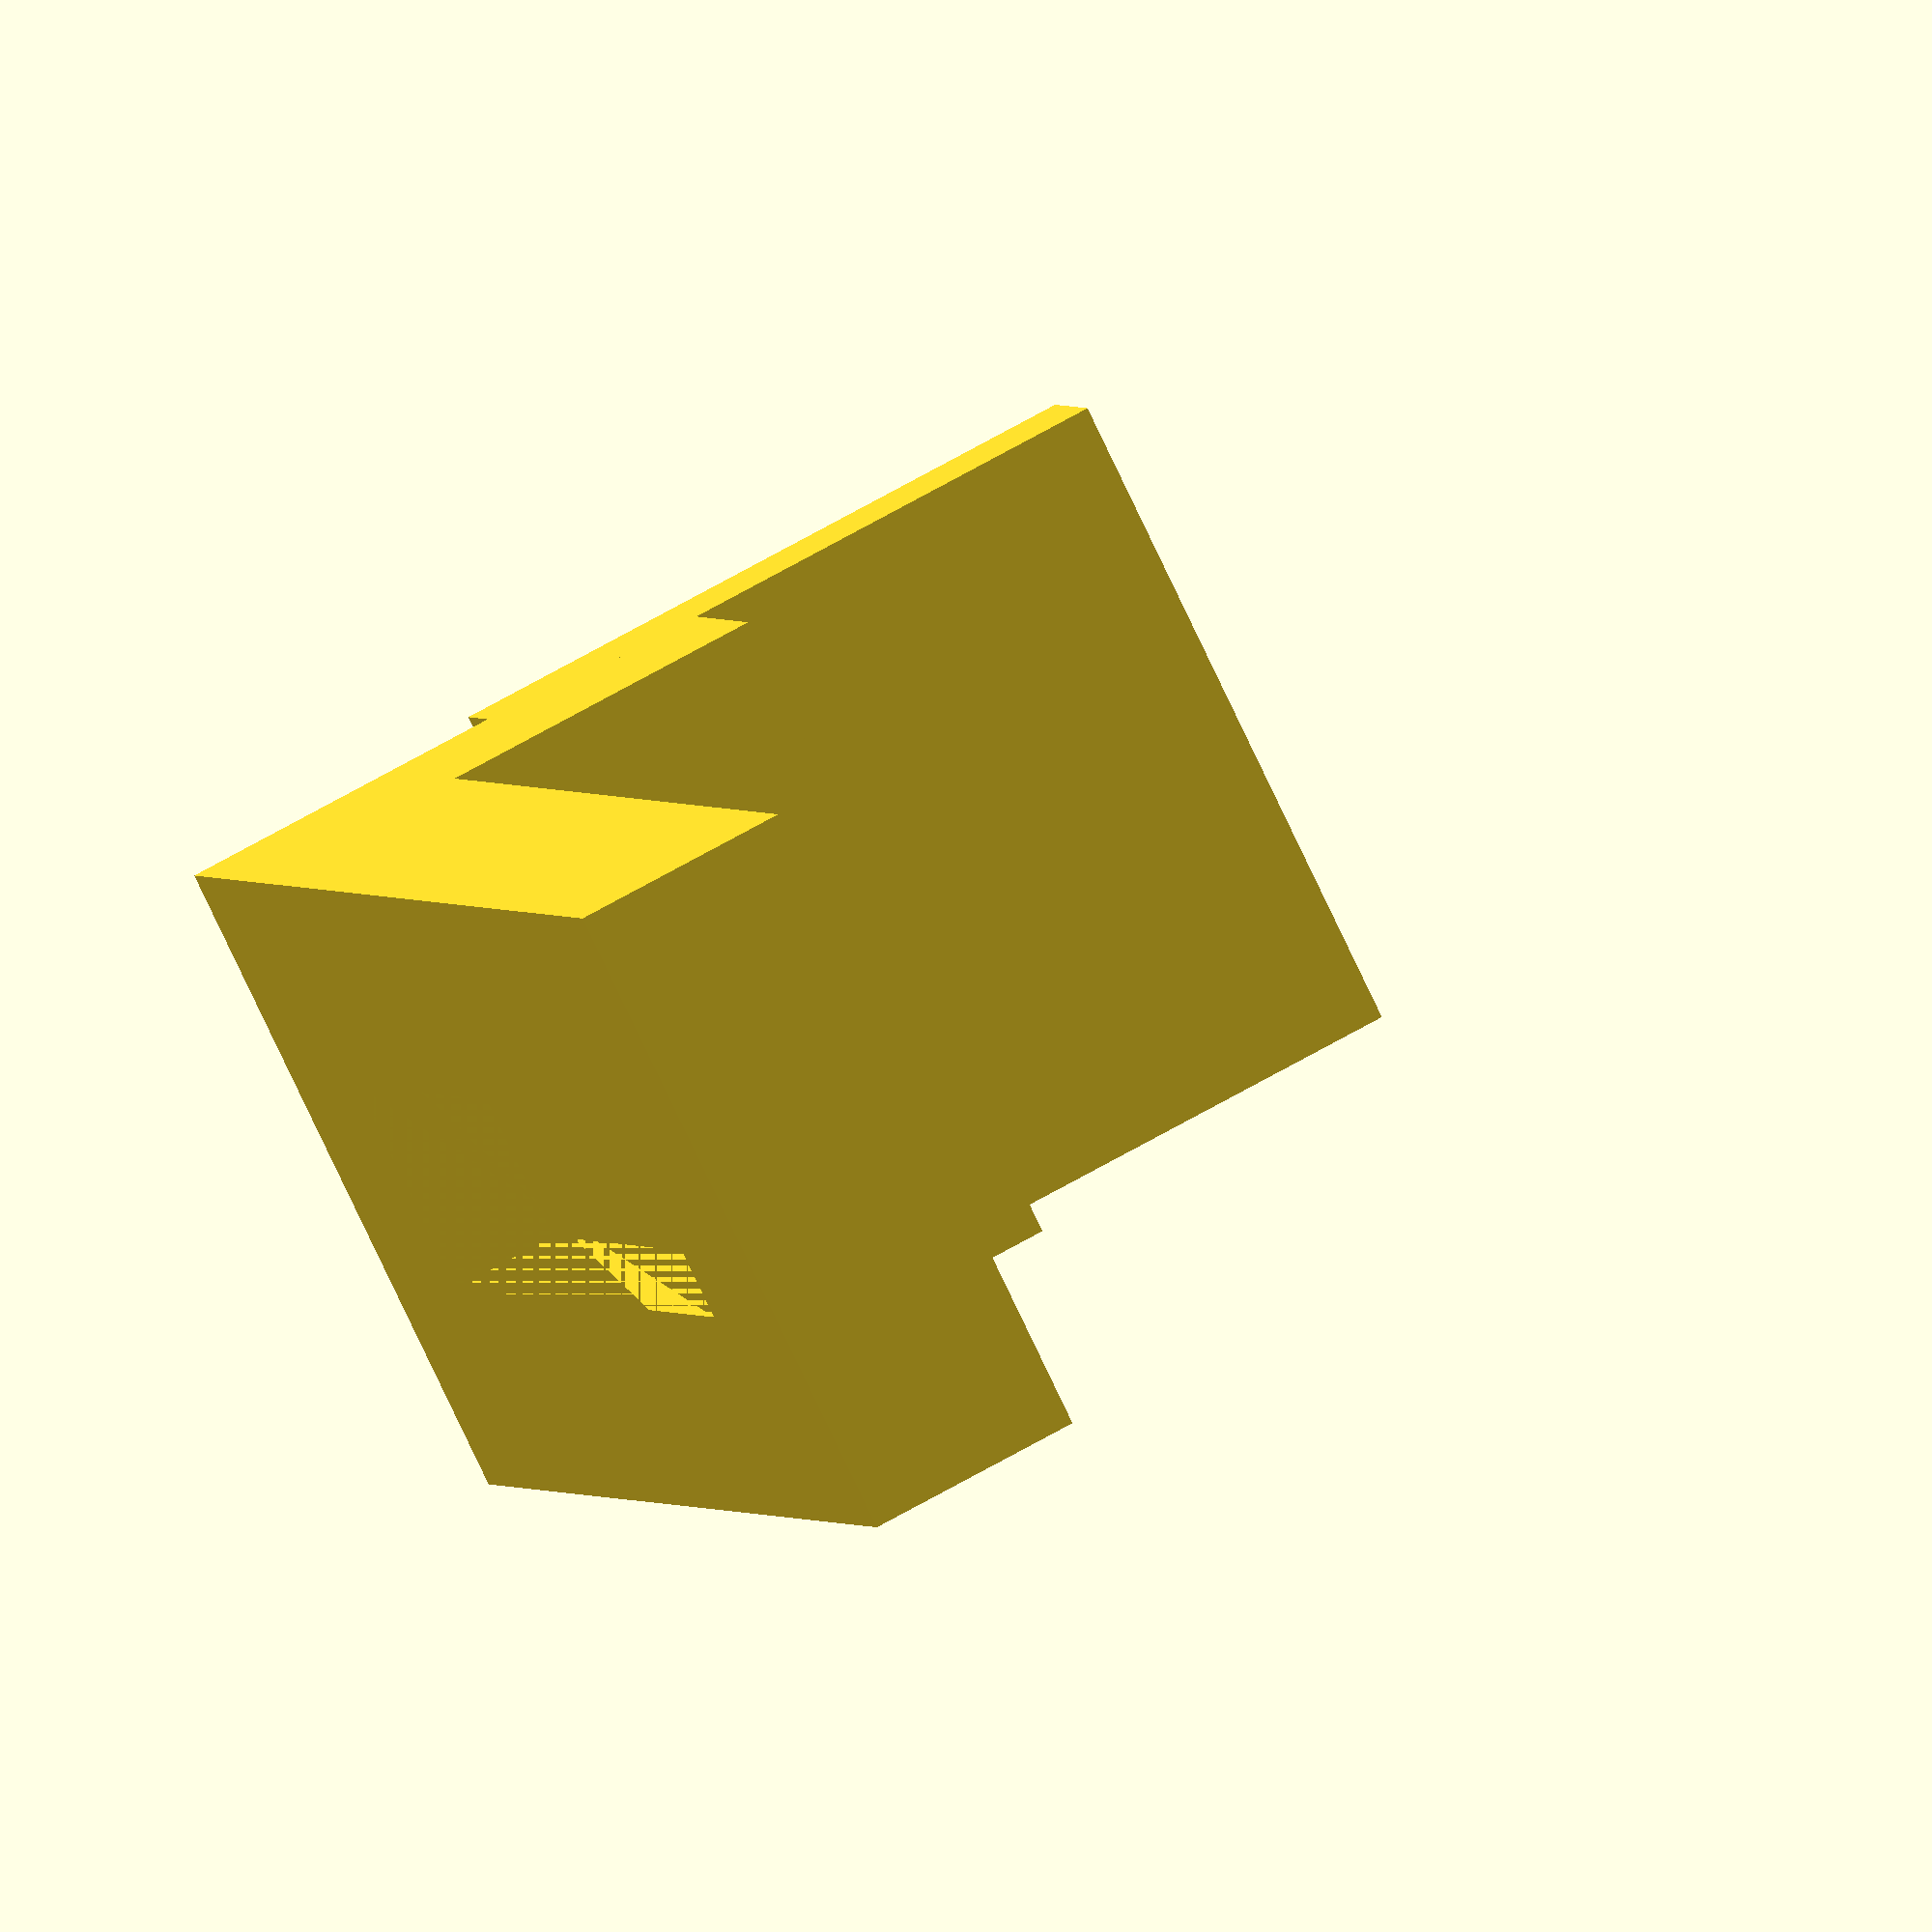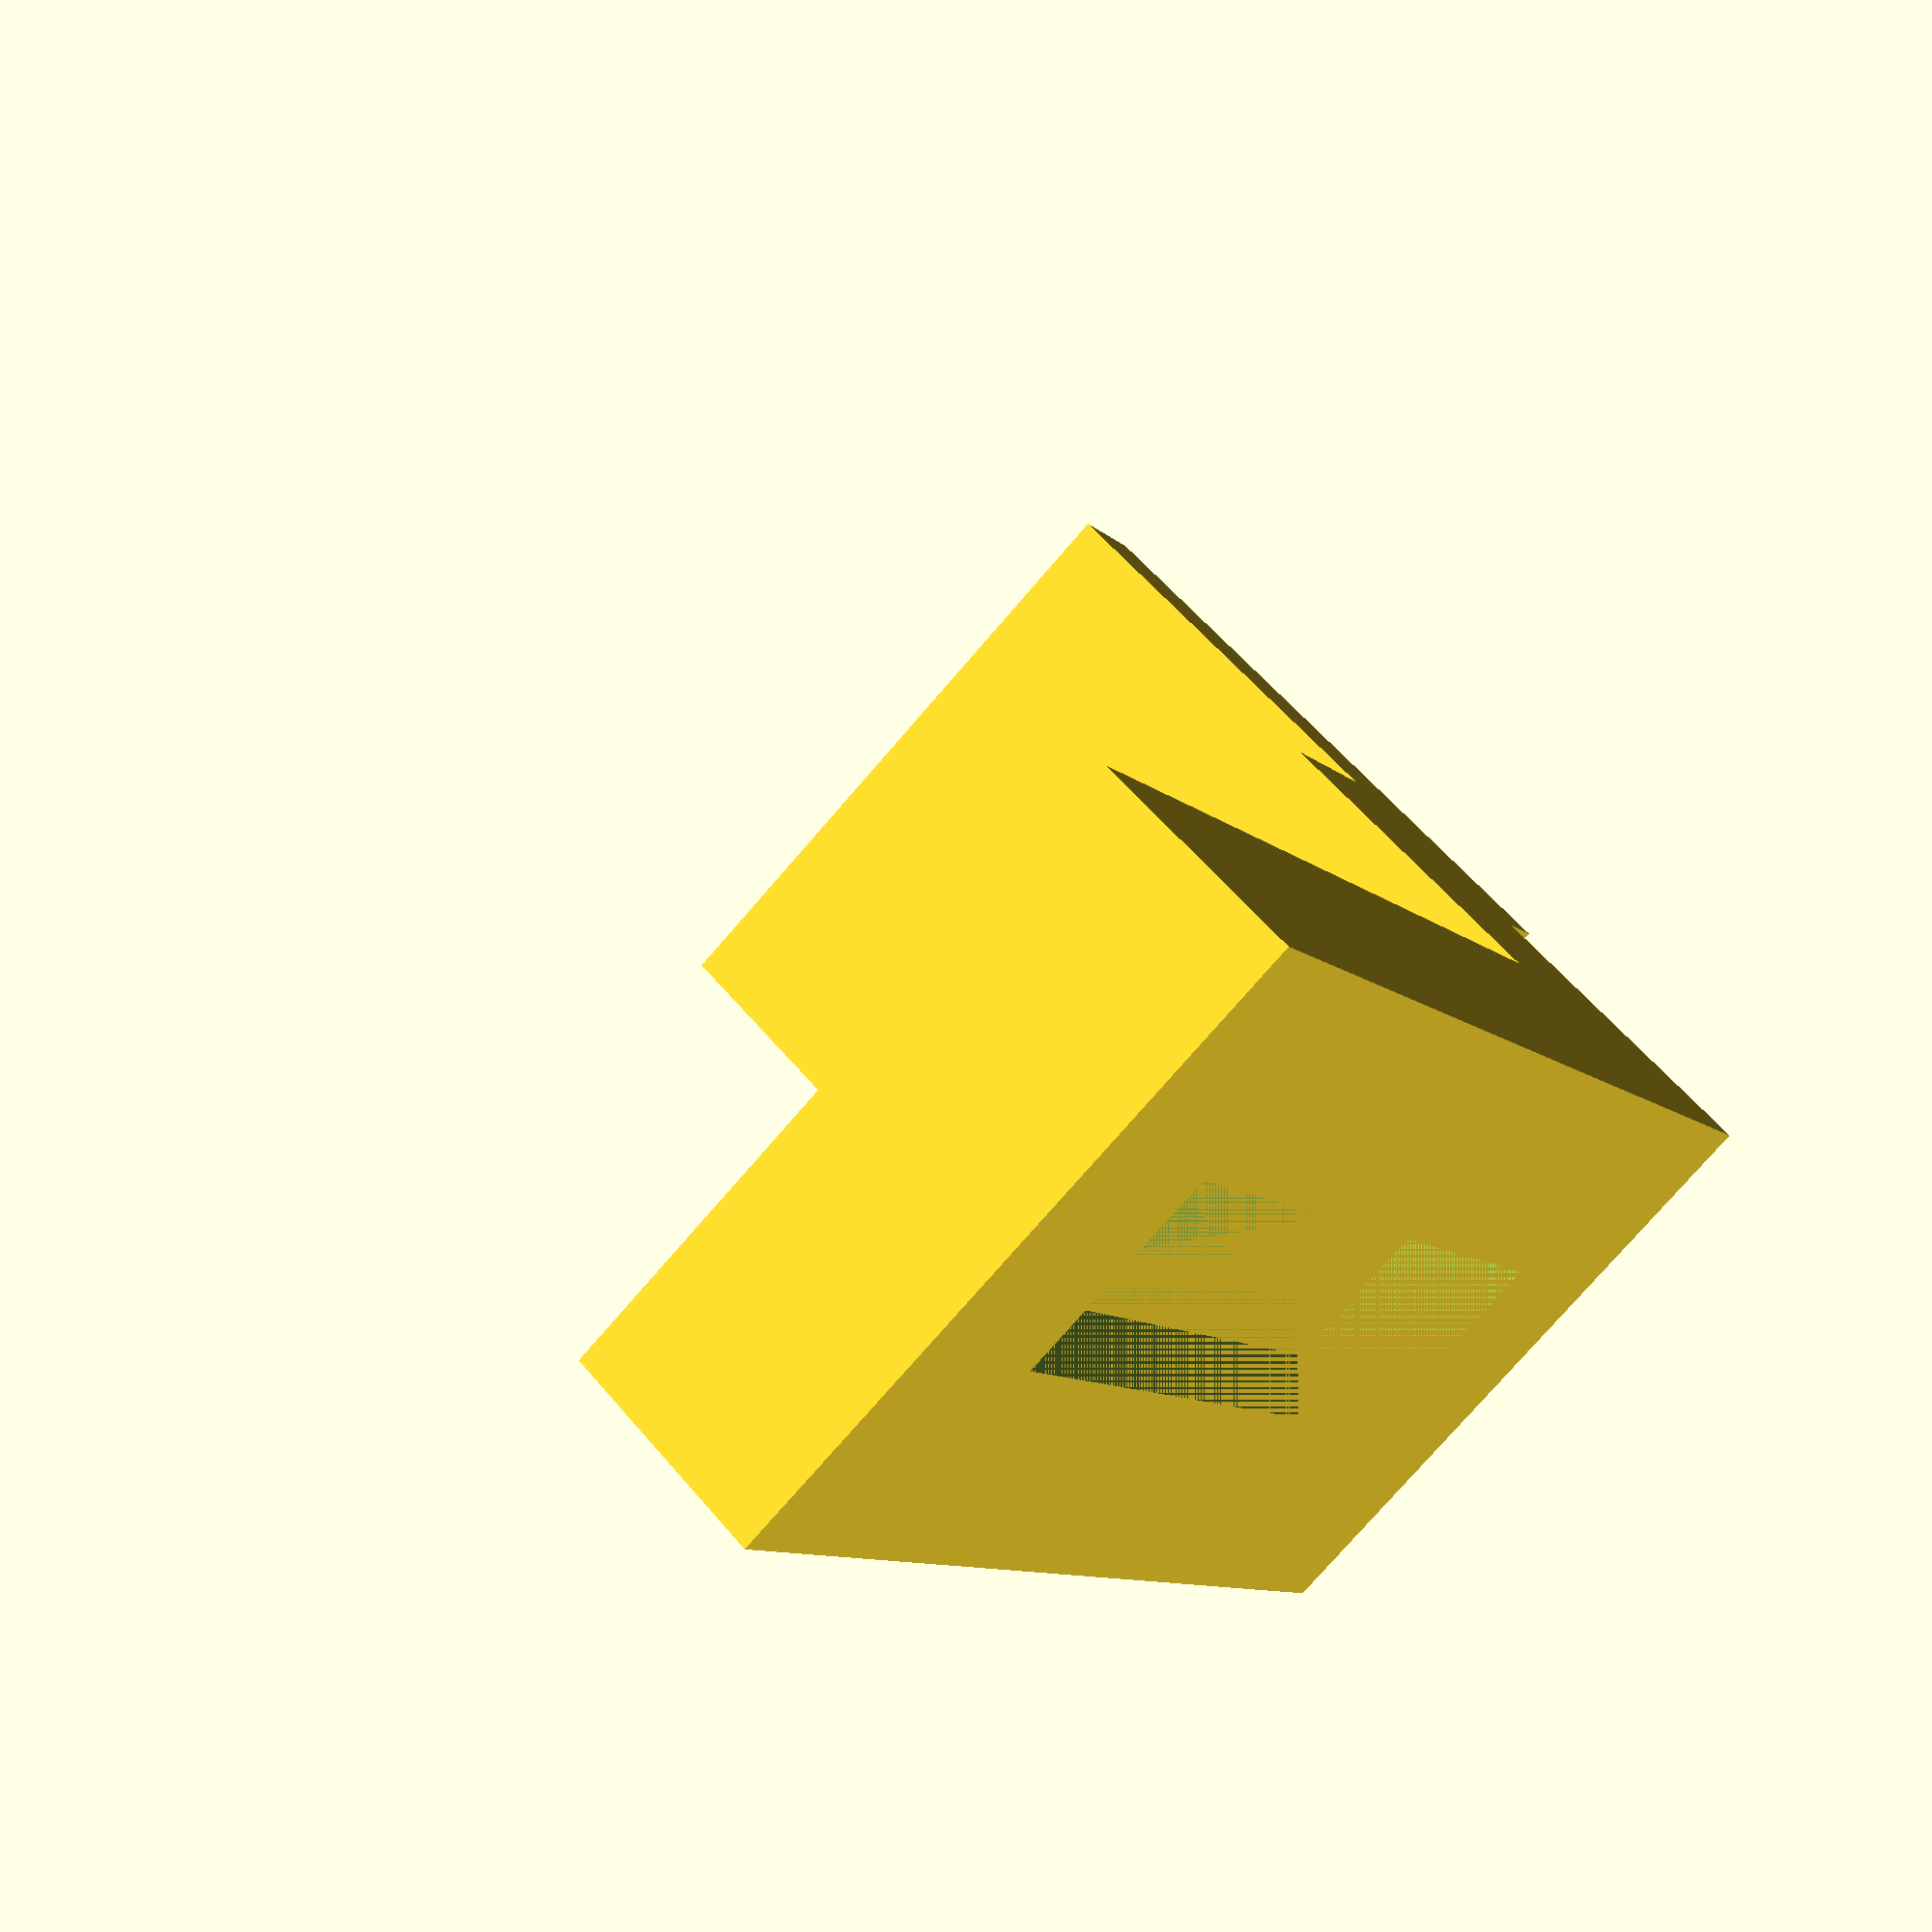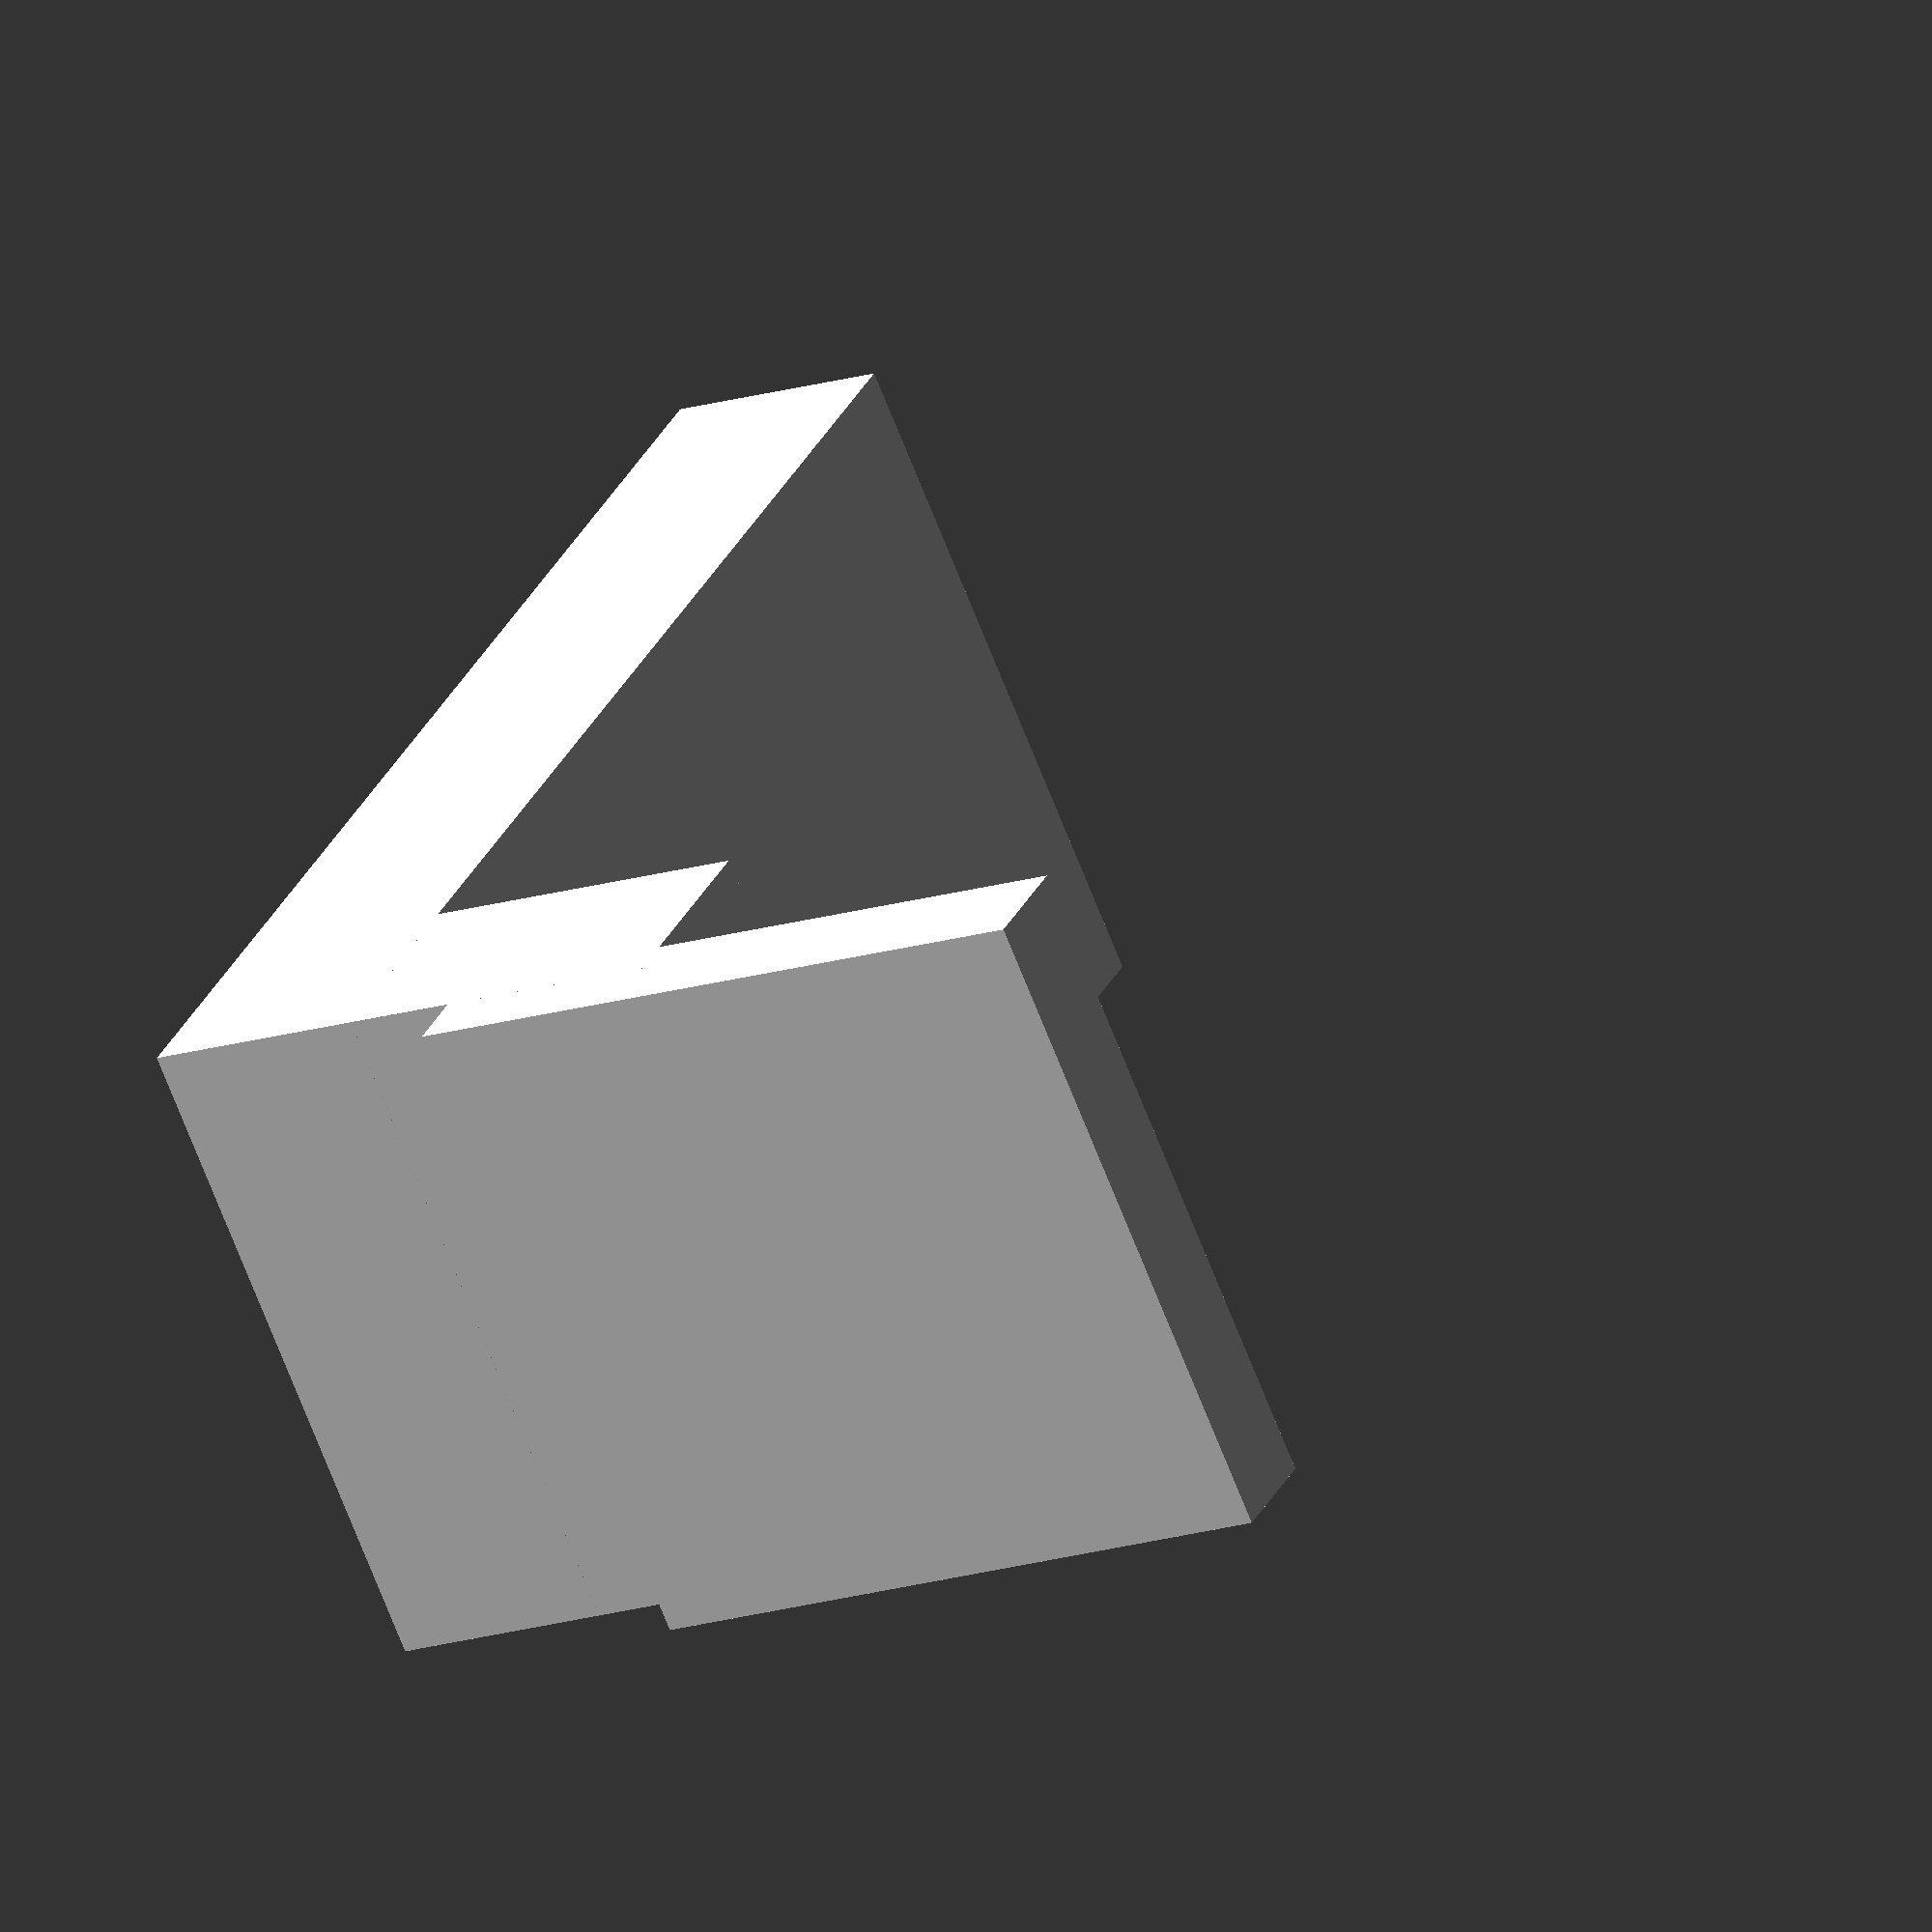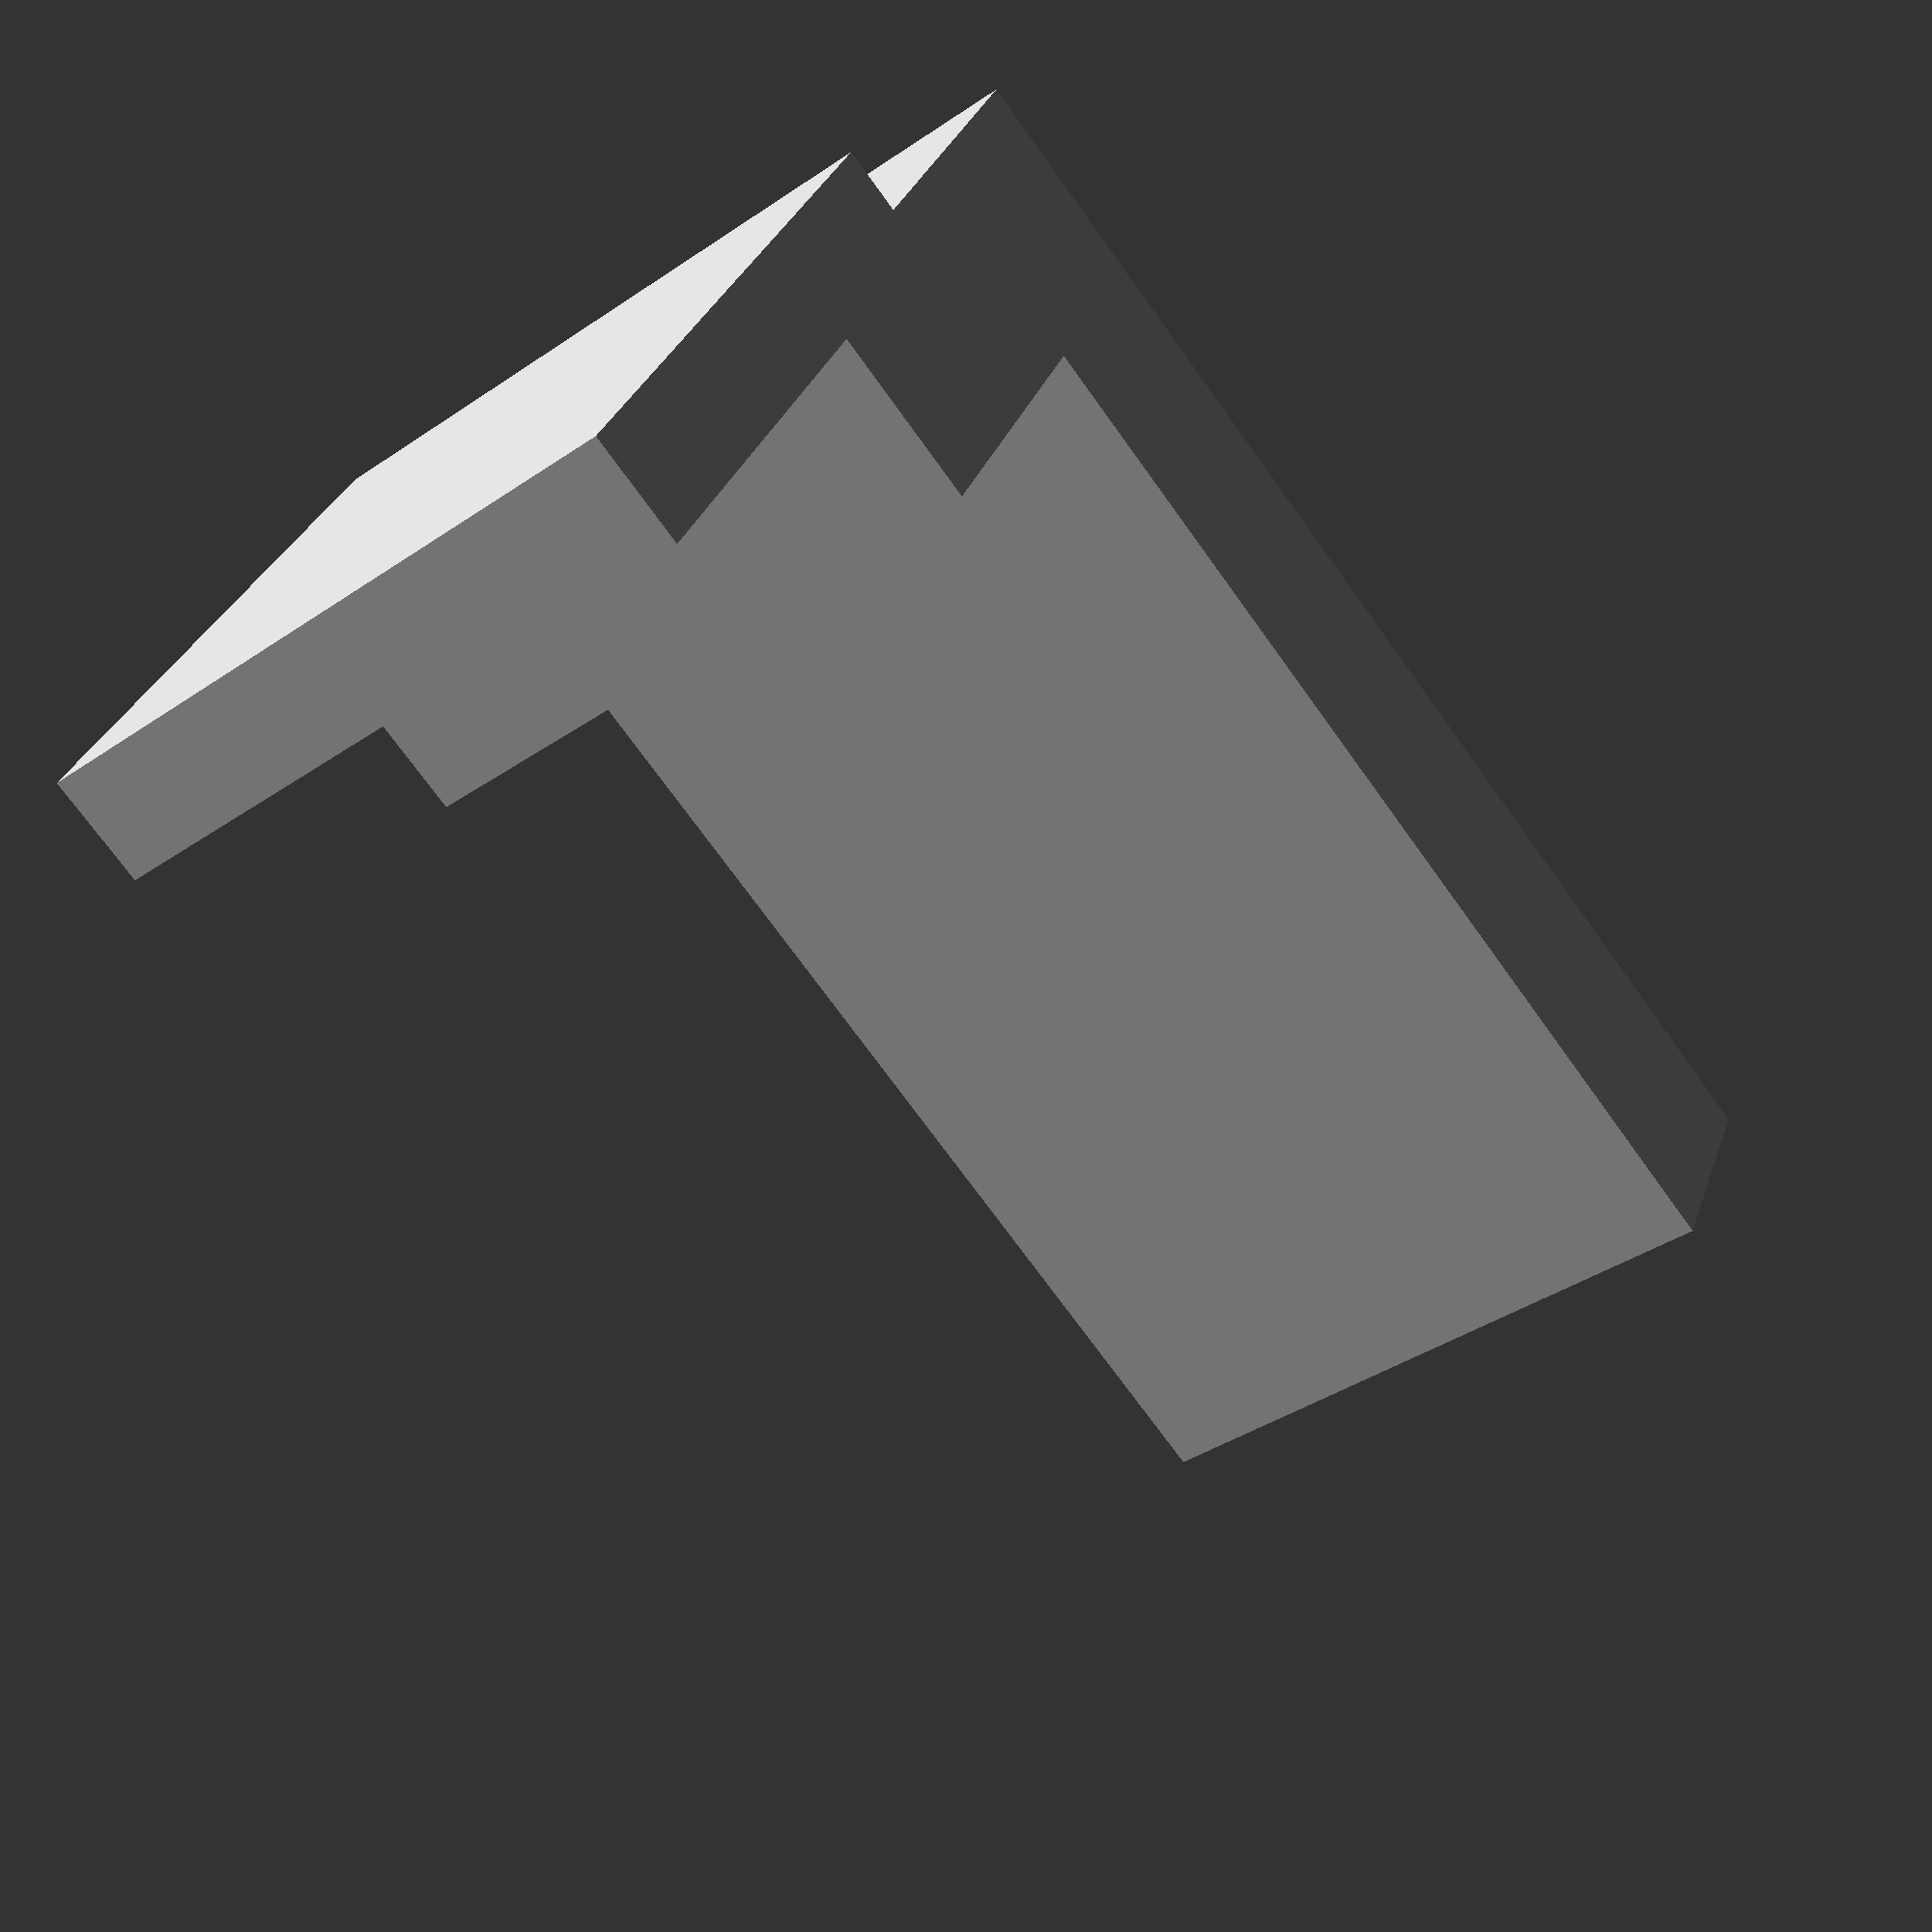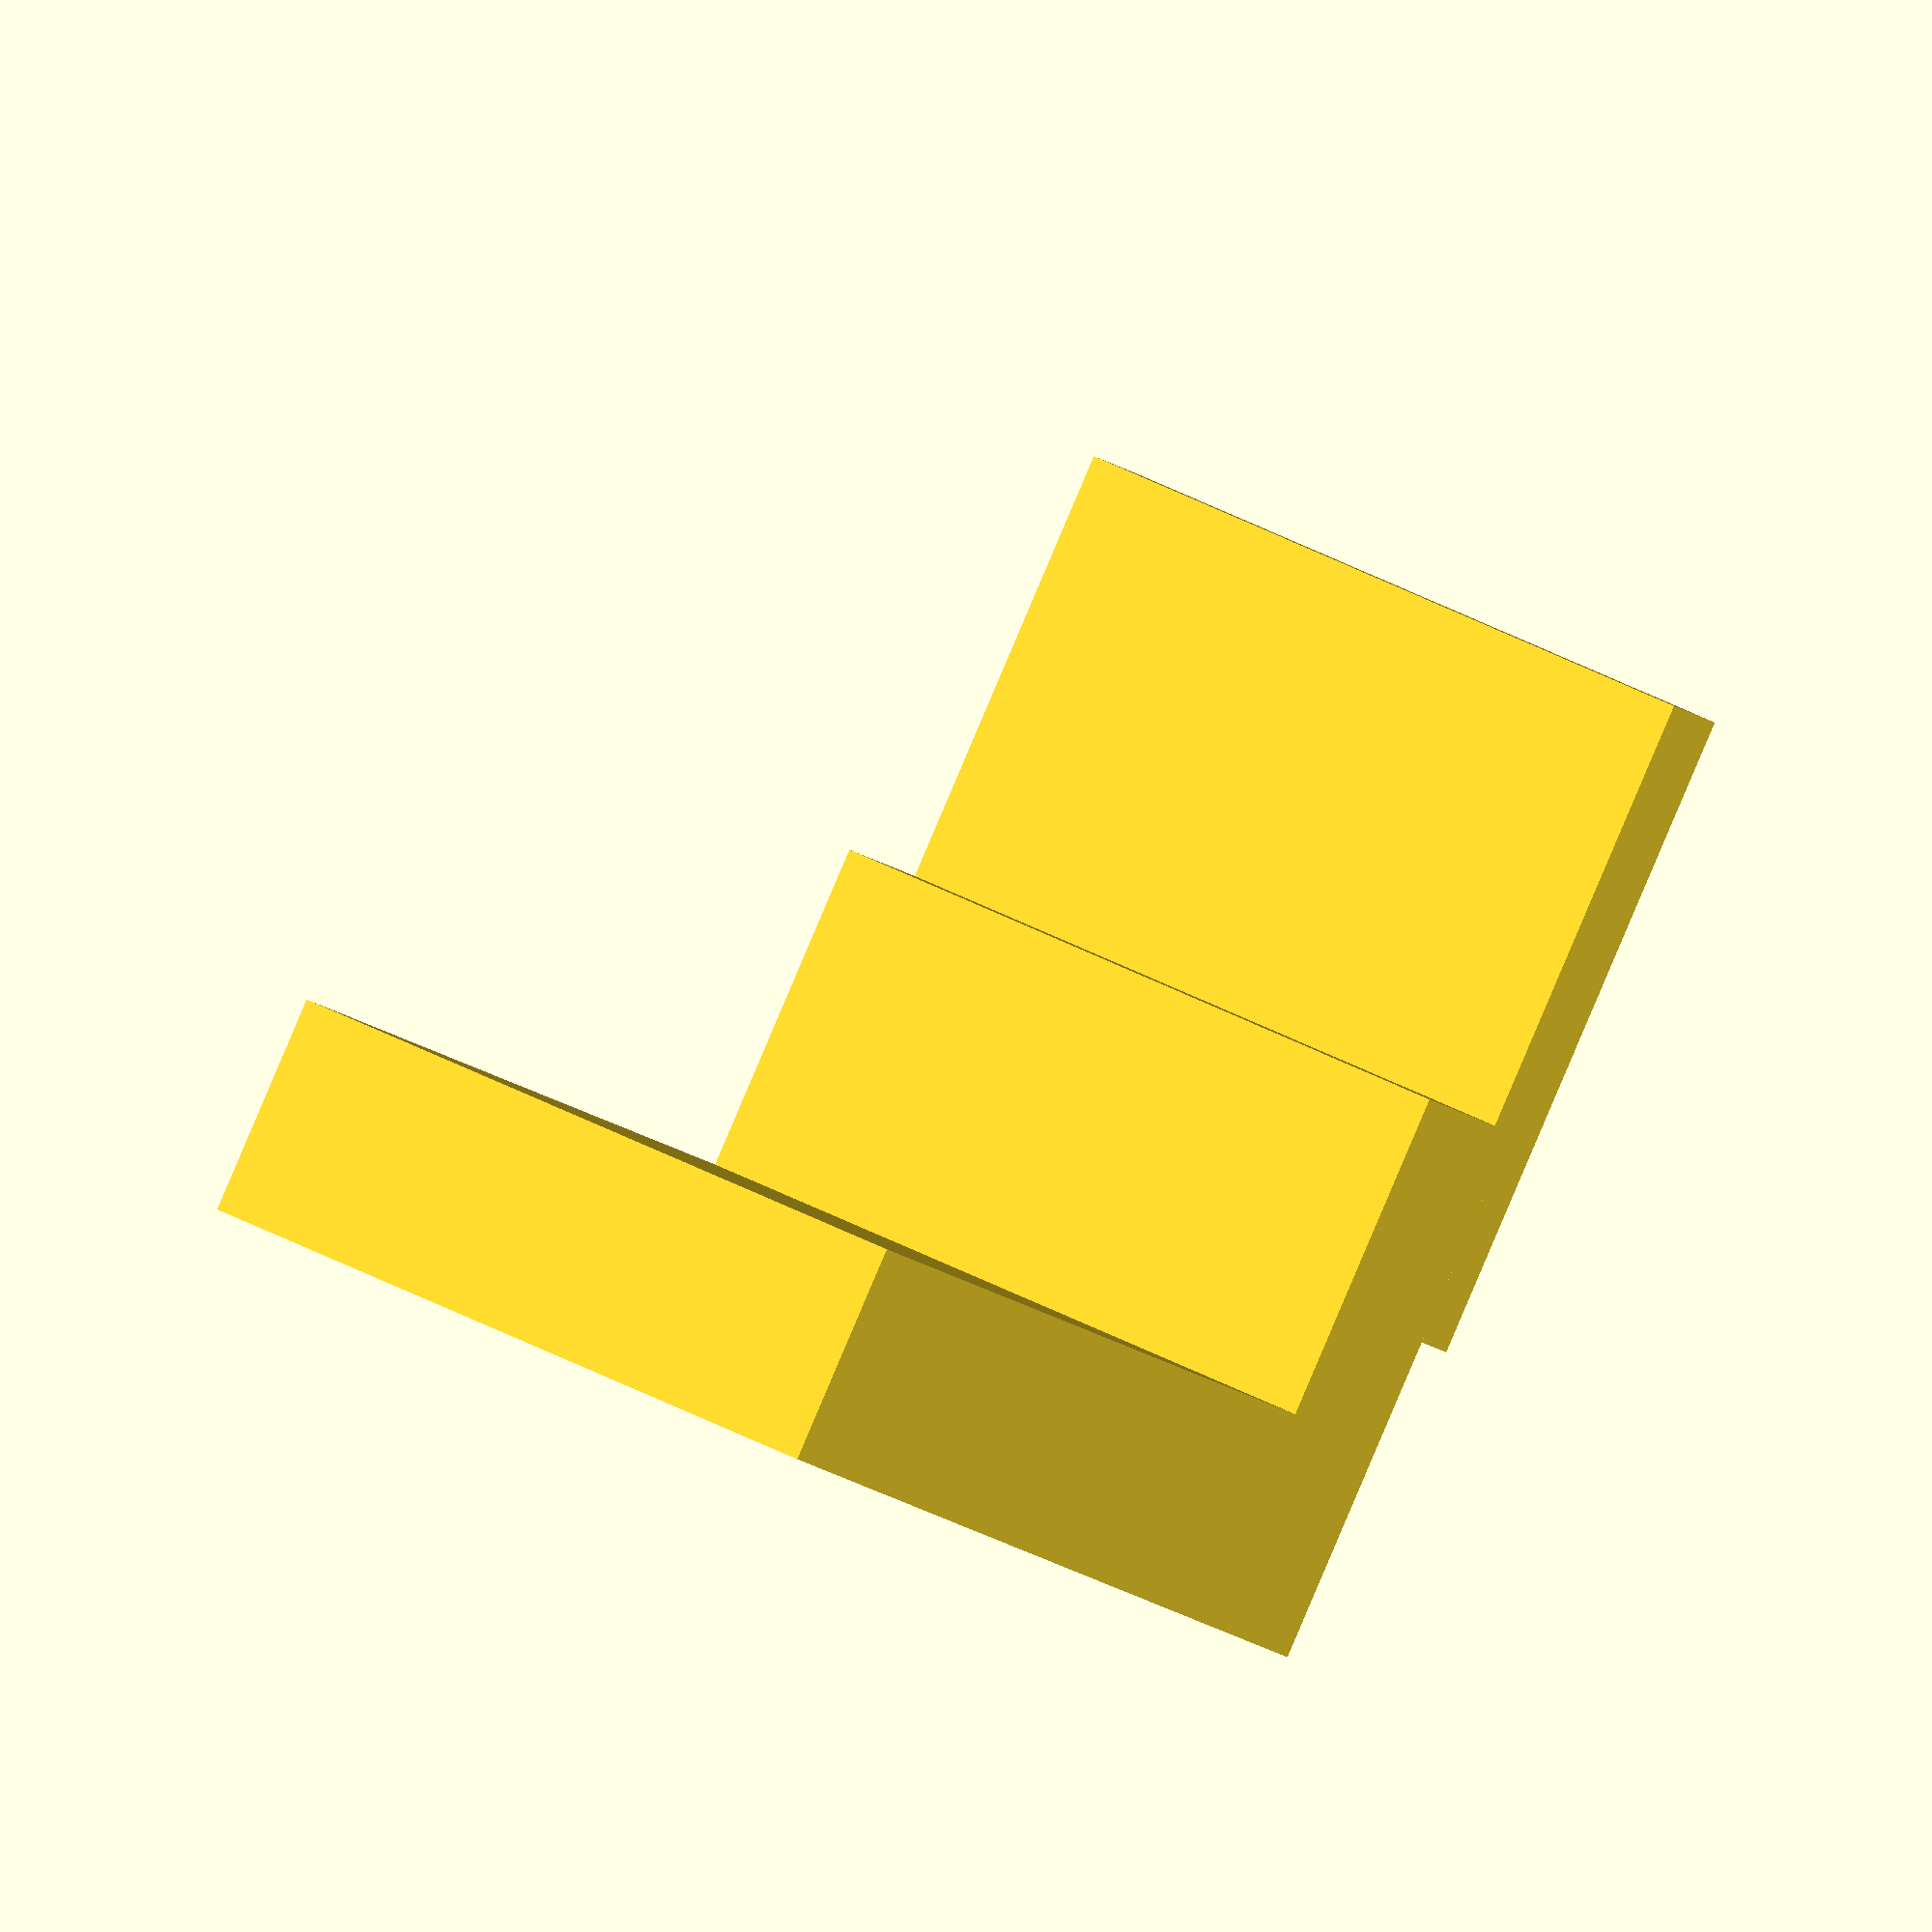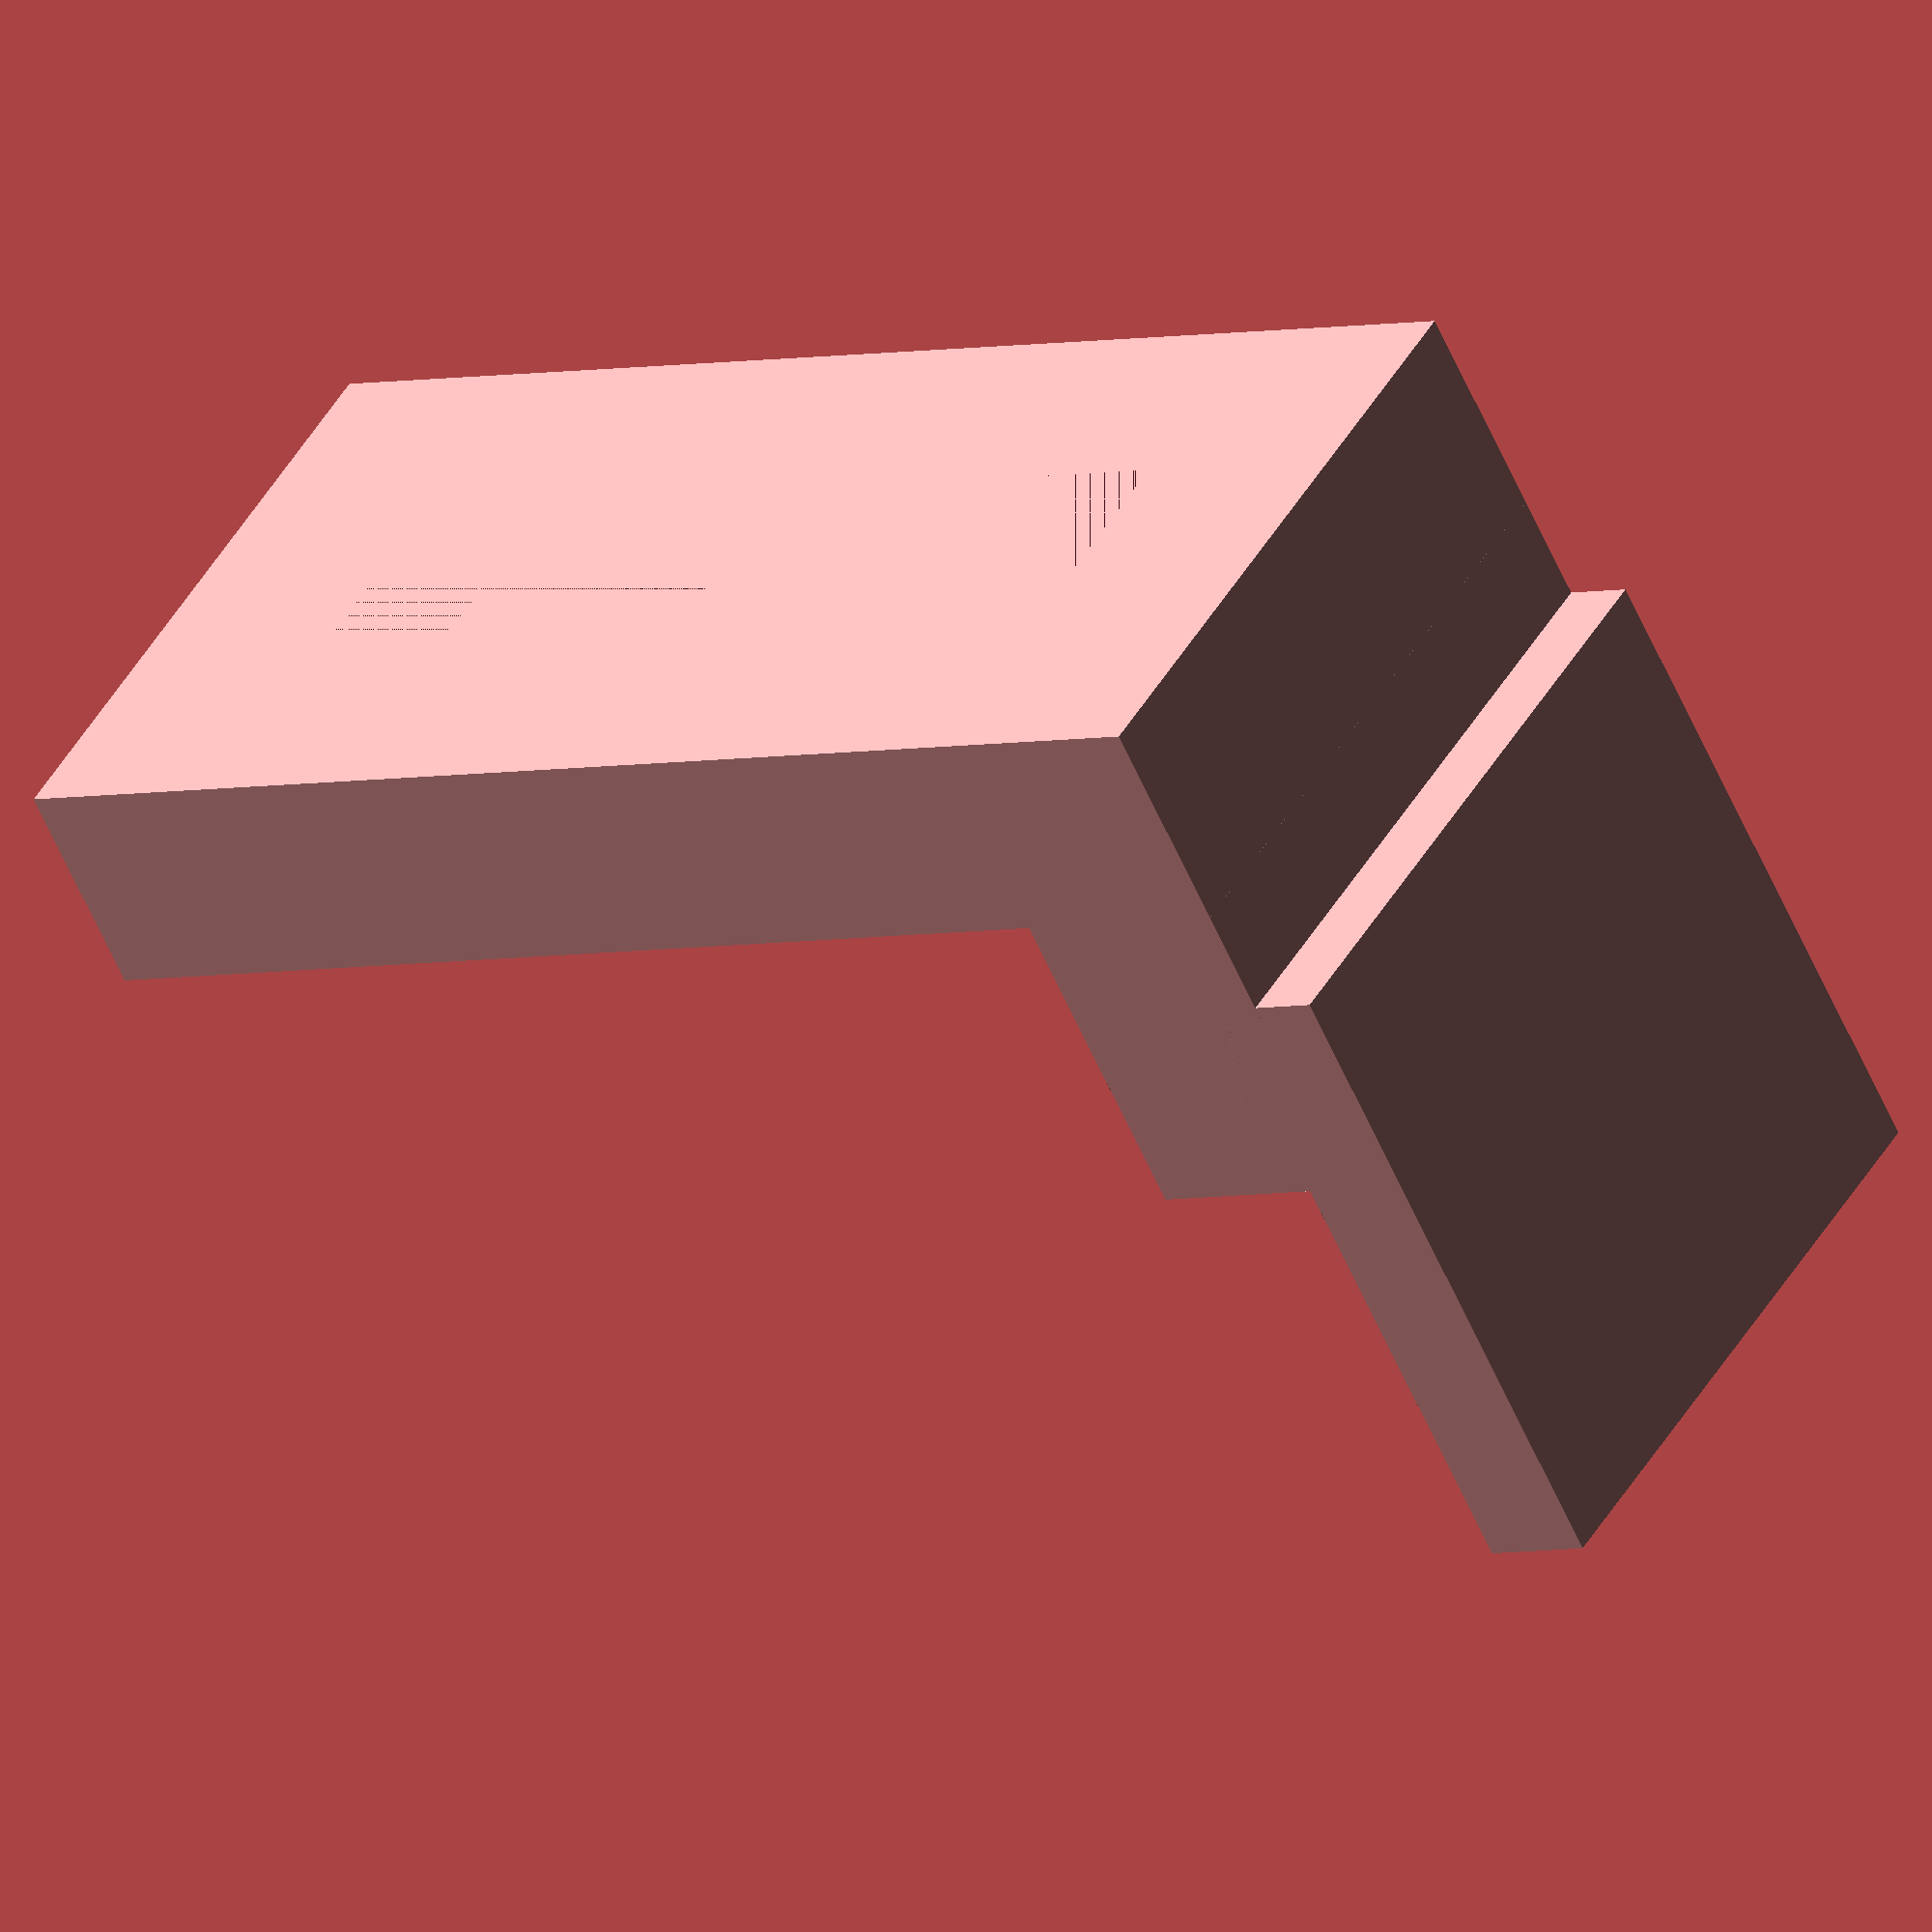
<openscad>

// Base block
module base_block() {
    difference() {
        // Main rectangular block
        cube([60, 30, 10], center = false);
        // Recessed groove along the length of the base block
        translate([10, 10, 0])
            cube([40, 10, 5], center = false);
    }
    // Raised section with increased height
    translate([50, 0, 10])
        cube([10, 30, 15], center = false); // Increased height from 10 to 15
}

// Vertical support
module vertical_support() {
    // Repositioned closer to the edge of the base block and reduced thickness
    translate([58, 0, 15]) { // Moved closer to the edge
        cube([5, 30, 30], center = false); // Reduced thickness from 10 to 5
    }
}

// Angled connector
module angled_connector() {
    // Triangular angled connector connecting vertical support to base block
    translate([50, 0, 10]) {
        polyhedron(
            points = [
                [0, 0, 0], [10, 0, 0], [10, 30, 0], [0, 30, 0], // Base rectangle
                [0, 0, 15], [10, 0, 15], [5, 30, 15]  // Top points forming a triangular shape
            ],
            faces = [
                [0, 1, 5, 4], [1, 2, 6, 5], [2, 3, 6], [3, 0, 4], // Side faces
                [4, 5, 6], // Top triangular face
                [0, 1, 2, 3]  // Bottom face
            ]
        );
    }
}

// Flat plate
module flat_plate() {
    // Thin flat plate covering the recessed groove
    translate([10, 10, 5]) {
        cube([40, 10, 1], center = false);
    }
}

// Assembly
module assembly() {
    base_block();
    vertical_support();
    angled_connector();
    flat_plate();
}

// Render the assembly
assembly();


</openscad>
<views>
elev=117.6 azim=236.6 roll=301.0 proj=o view=wireframe
elev=120.6 azim=301.7 roll=39.8 proj=p view=solid
elev=17.3 azim=136.5 roll=301.8 proj=o view=solid
elev=149.4 azim=52.4 roll=162.9 proj=p view=wireframe
elev=89.5 azim=292.9 roll=336.9 proj=o view=wireframe
elev=239.9 azim=329.8 roll=336.5 proj=o view=solid
</views>
